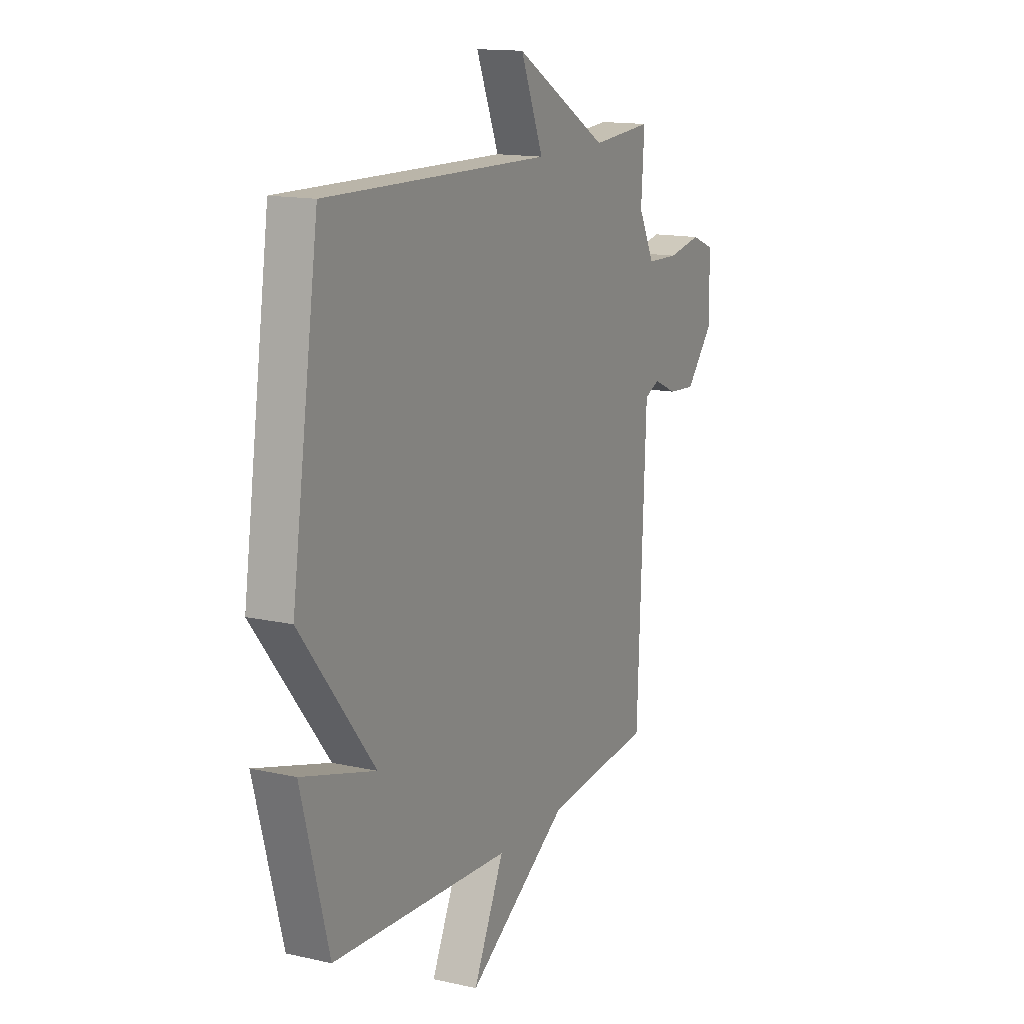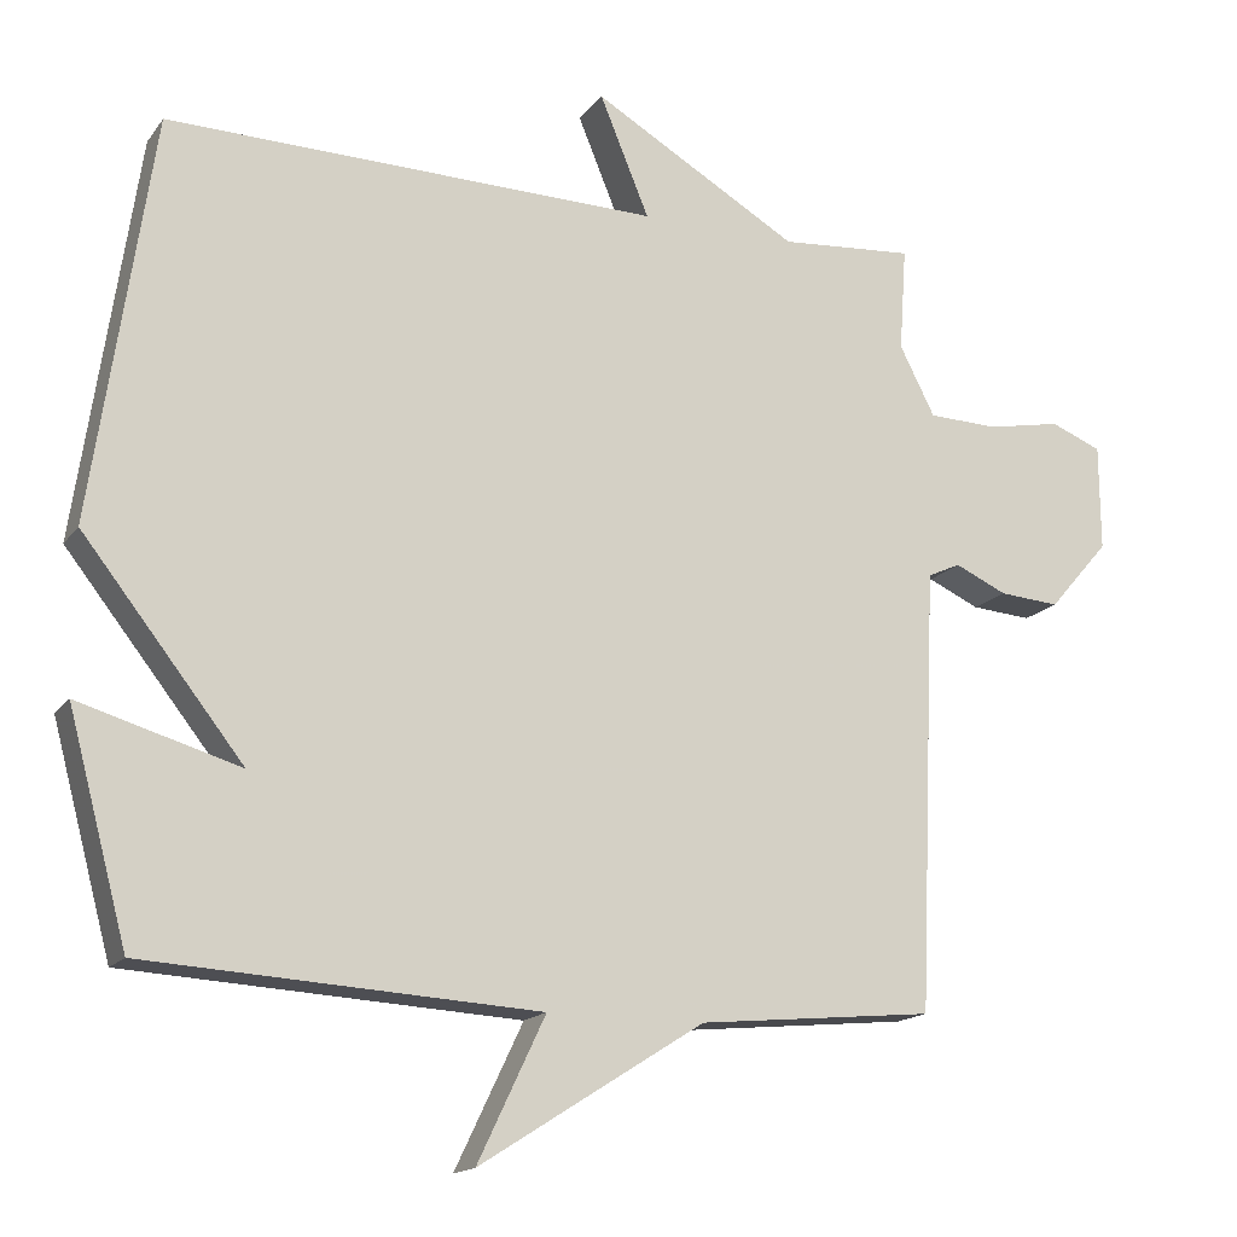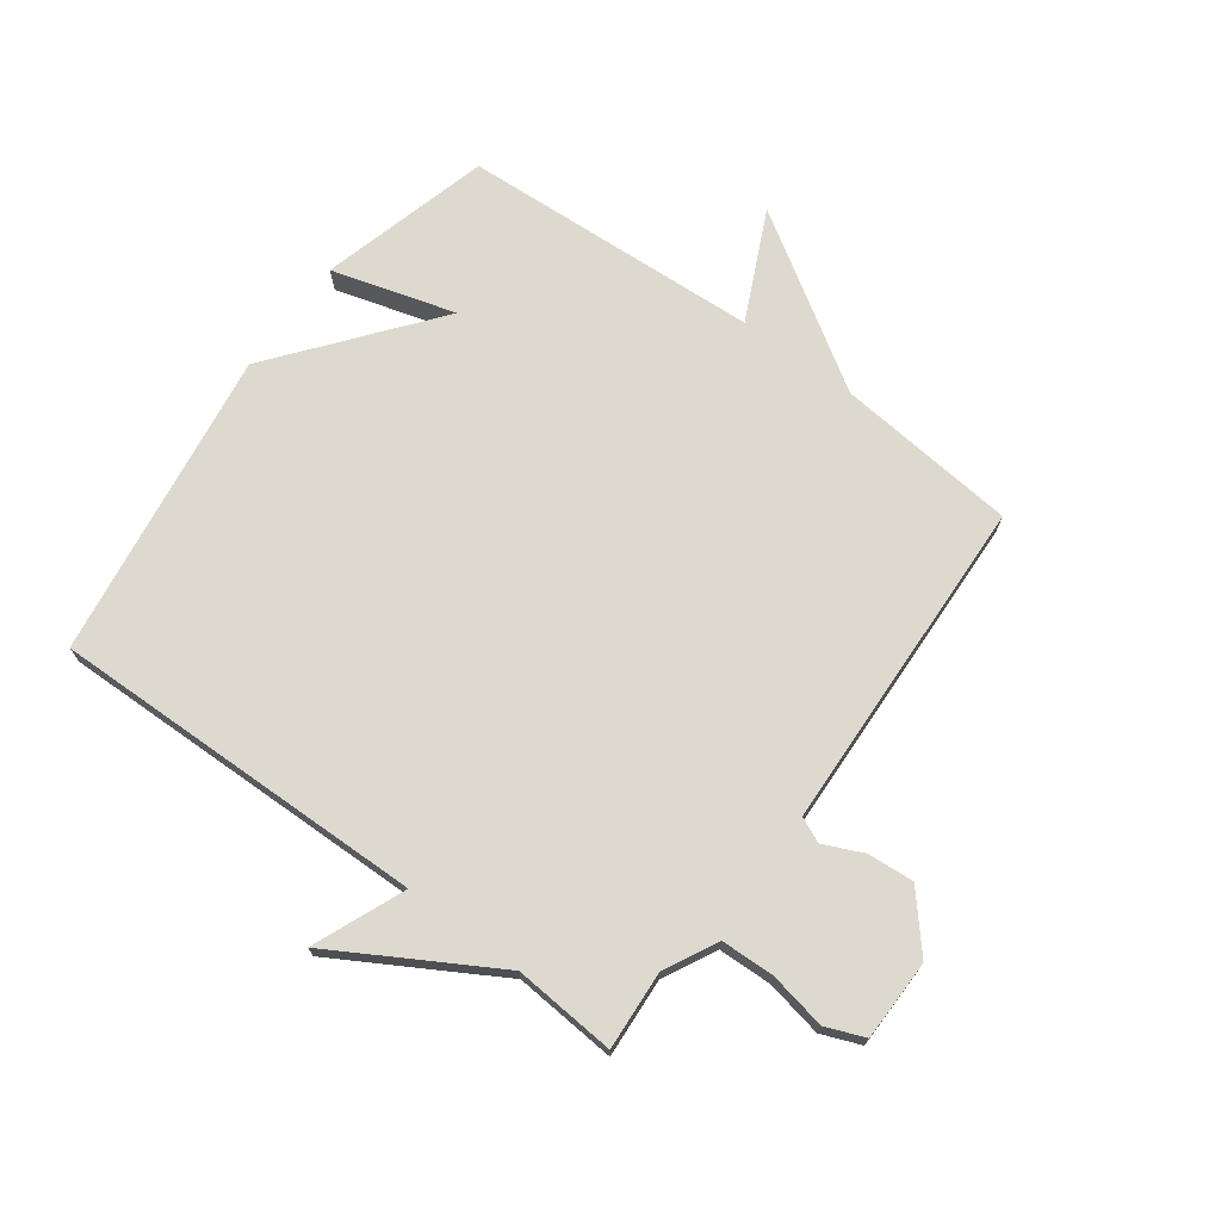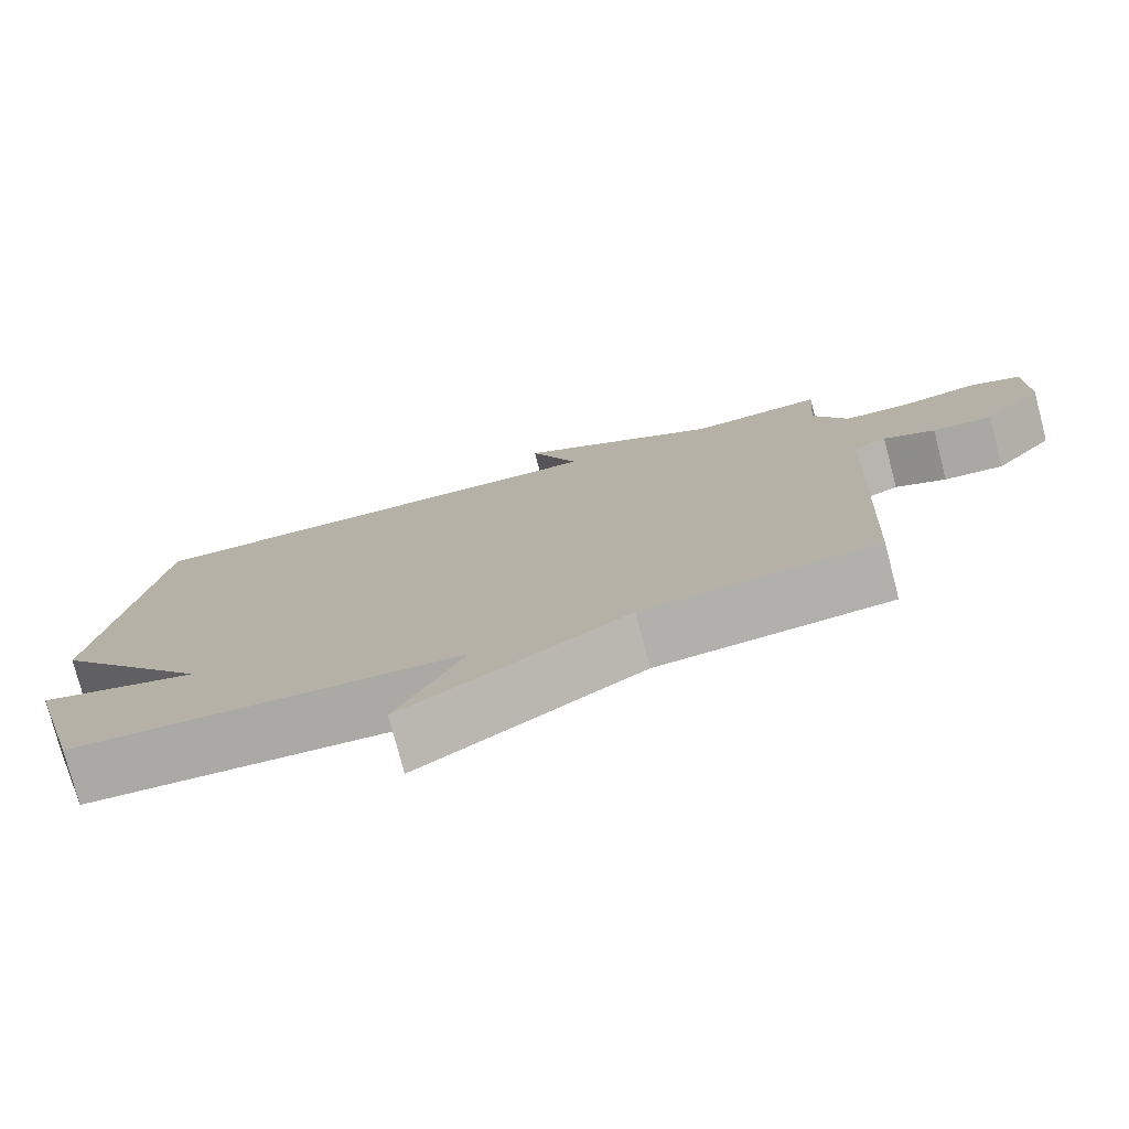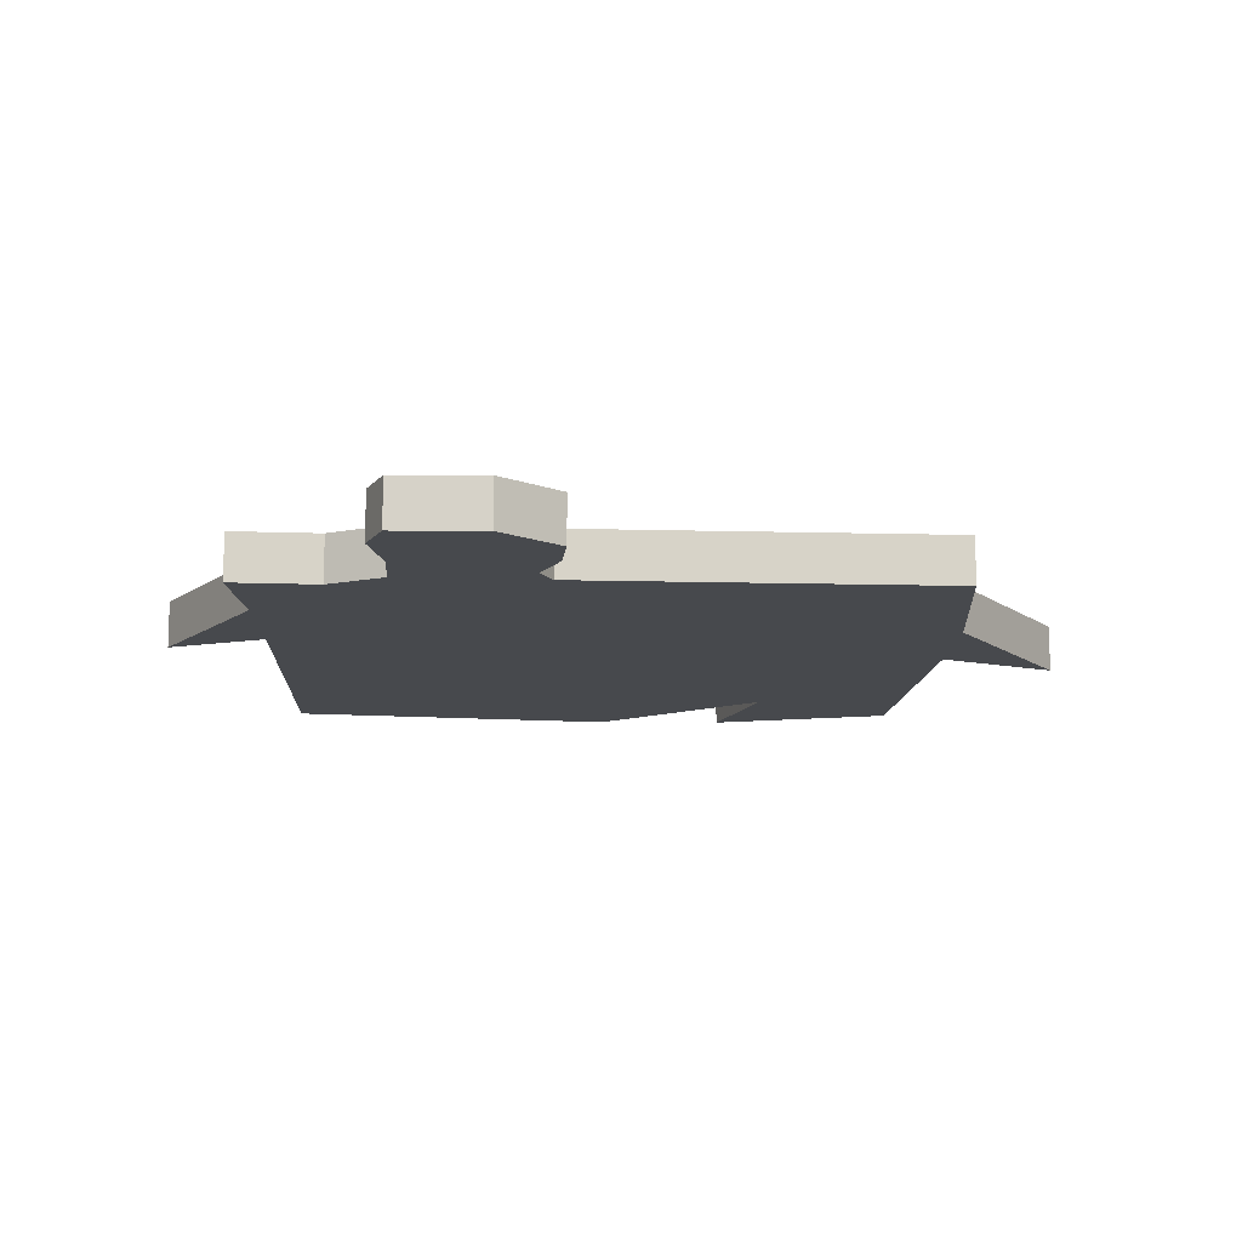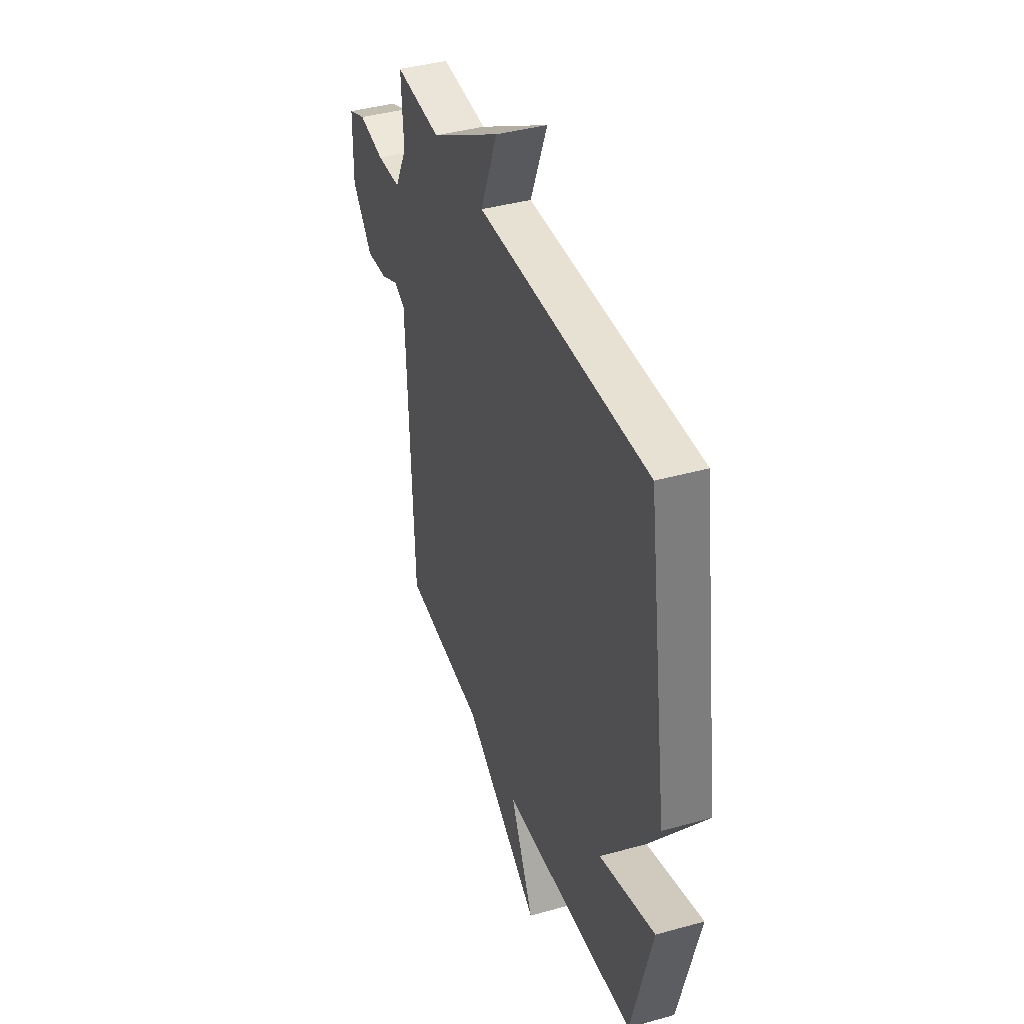
<metadata>
{"format":"obj","ext":"obj","renderer":"f3d","projection":"perspective","resolution":1024,"background":"white","views":[{"elev":14.5,"azim":-63.8,"up":"+Z"},{"elev":-16.0,"azim":-24.0,"up":"+Z"},{"elev":71.6,"azim":36.5,"up":"+Y"},{"elev":-77.0,"azim":14.6,"up":"+Z"},{"elev":-12.1,"azim":88.8,"up":"+Y"},{"elev":39.9,"azim":-109.1,"up":"+Z"}]}
</metadata>
<code>
v -0.5 0.07 -0.5
v -0.576 0.07 -0.216
v -0.371 0.07 -0.276
v -0.576 0.07 -0.016
v -0.5 0.07 0.5
v 0.129 0.07 0.487
v 0.066 0.07 0.64
v 0.329 0.07 0.487
v 0.5 0.07 0.5
v 0.491 0.07 0.368
v 0.536 0.07 0.28
v 0.625 0.07 0.277
v 0.72 0.07 0.295
v 0.785 0.07 0.269
v 0.786 0.07 0.134
v 0.709 0.07 0.045
v 0.632 0.07 0.051
v 0.566 0.07 0.081
v 0.524 0.07 0.062
v 0.518 0.07 -0.076
v 0.5 0.07 -0.5
v 0.199 0.07 -0.529
v -0.087 0.07 -0.71
v -0.001 0.07 -0.529
v -0.5 0 -0.5
v -0.576 0 -0.216
v -0.371 0 -0.276
v -0.576 0 -0.016
v -0.5 0 0.5
v 0.129 0 0.487
v 0.066 0 0.64
v 0.329 0 0.487
v 0.5 0 0.5
v 0.491 0 0.368
v 0.536 0 0.28
v 0.625 0 0.277
v 0.72 0 0.295
v 0.785 0 0.269
v 0.786 0 0.134
v 0.709 0 0.045
v 0.632 0 0.051
v 0.566 0 0.081
v 0.524 0 0.062
v 0.518 0 -0.076
v 0.5 0 -0.5
v 0.199 0 -0.529
v -0.087 0 -0.71
v -0.001 0 -0.529
f 22 23 24
f 22 24 1
f 21 22 1
f 20 21 1
f 19 20 1
f 16 17 18
f 15 16 18
f 14 15 18
f 13 14 18
f 12 13 18
f 11 12 18 19
f 10 11 19 1
f 8 9 10 1
f 6 7 8
f 3 4 5 6
f 3 6 8 1
f 1 2 3
f 48 47 46
f 25 48 46
f 25 46 45
f 25 45 44
f 25 44 43
f 42 41 40
f 42 40 39
f 42 39 38
f 42 38 37
f 42 37 36
f 43 42 36 35
f 25 43 35 34
f 25 34 33 32
f 32 31 30
f 30 29 28 27
f 25 32 30 27
f 27 26 25
f 1 25 26 2
f 2 26 27 3
f 3 27 28 4
f 4 28 29 5
f 5 29 30 6
f 6 30 31 7
f 7 31 32 8
f 8 32 33 9
f 9 33 34 10
f 10 34 35 11
f 11 35 36 12
f 12 36 37 13
f 13 37 38 14
f 14 38 39 15
f 15 39 40 16
f 16 40 41 17
f 17 41 42 18
f 18 42 43 19
f 19 43 44 20
f 20 44 45 21
f 21 45 46 22
f 22 46 47 23
f 23 47 48 24
f 24 48 25 1

</code>
